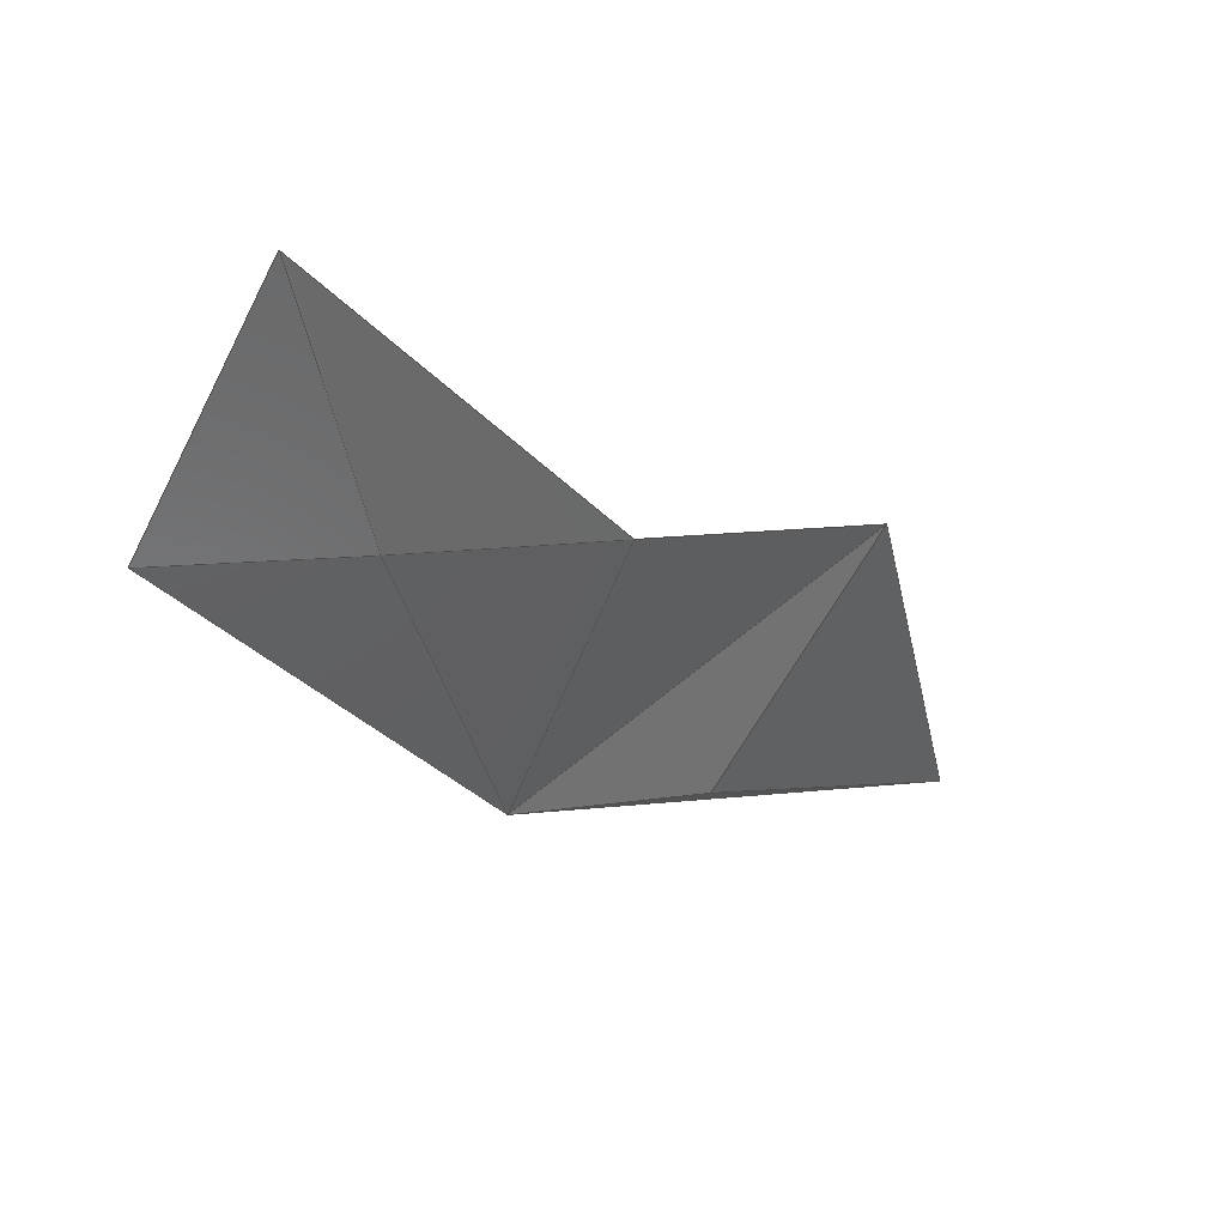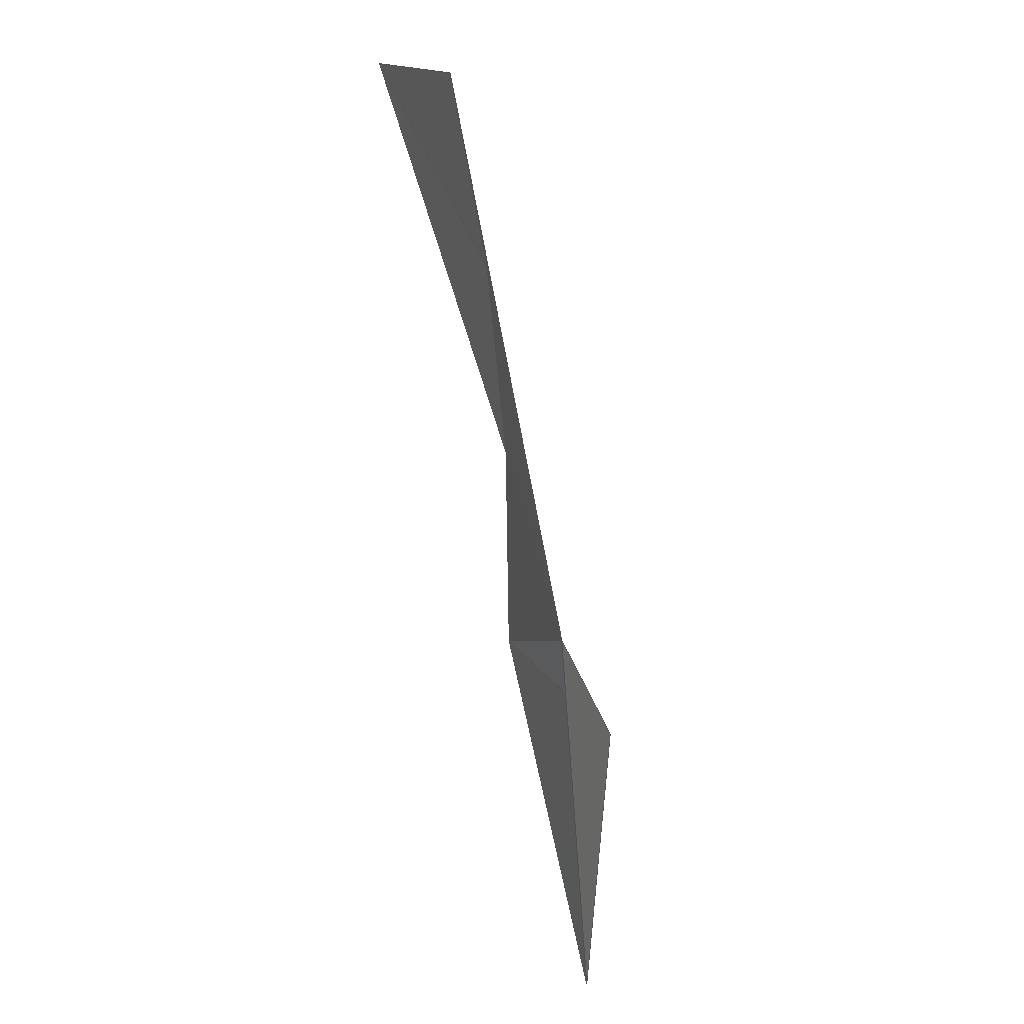
<metadata>
{"format":"step","ext":"stp","renderer":"f3d","projection":"perspective","resolution":1024,"background":"white","views":[{"elev":-39.7,"azim":158.7,"up":"+Z"},{"elev":-64.5,"azim":104.9,"up":"+Y"}]}
</metadata>
<code>
ISO-10303-21;
DATA;
#1 = APPLICATION_PROTOCOL_DEFINITION('international standard',
  'automotive_design',2000,#2);
#2 = APPLICATION_CONTEXT(
  'core data for automotive mechanical design processes');
#3 = SHAPE_DEFINITION_REPRESENTATION(#4,#10);
#4 = PRODUCT_DEFINITION_SHAPE('','',#5);
#5 = PRODUCT_DEFINITION('design','',#6,#9);
#6 = PRODUCT_DEFINITION_FORMATION('','',#7);
#7 = PRODUCT('Open CASCADE STEP translator 7.2 1',
  'Open CASCADE STEP translator 7.2 1','',(#8));
#8 = PRODUCT_CONTEXT('',#2,'mechanical');
#9 = PRODUCT_DEFINITION_CONTEXT('part definition',#2,'design');
#10 = ADVANCED_BREP_SHAPE_REPRESENTATION('',(#11,#15),#378);
#11 = AXIS2_PLACEMENT_3D('',#12,#13,#14);
#12 = CARTESIAN_POINT('',(0,0,0));
#13 = DIRECTION('',(0,0,1));
#14 = DIRECTION('',(1,0,-0));
#15 = MANIFOLD_SOLID_BREP('',#16);
#16 = CLOSED_SHELL('',(#17,#96,#149,#195,#214,#272,#318,#359));
#17 = ADVANCED_FACE('',(#18),#32,.T.);
#18 = FACE_BOUND('',#19,.T.);
#19 = EDGE_LOOP('',(#20,#54,#82));
#20 = ORIENTED_EDGE('',*,*,#21,.T.);
#21 = EDGE_CURVE('',#22,#24,#26,.T.);
#22 = VERTEX_POINT('',#23);
#23 = CARTESIAN_POINT('',(-16.91,7.008,-6.577
    ));
#24 = VERTEX_POINT('',#25);
#25 = CARTESIAN_POINT('',(-16.69,7.016,-6.649
    ));
#26 = SURFACE_CURVE('',#27,(#31,#43),.PCURVE_S1);
#27 = LINE('',#28,#29);
#28 = CARTESIAN_POINT('',(-16.91,7.008,-6.577
    ));
#29 = VECTOR('',#30,1);
#30 = DIRECTION('',(0.9475,0.03614,-0.3177));
#31 = PCURVE('',#32,#37);
#32 = PLANE('',#33);
#33 = AXIS2_PLACEMENT_3D('',#34,#35,#36);
#34 = CARTESIAN_POINT('',(-16.78,7.103,-6.593
    ));
#35 = DIRECTION('',(0.315,-0.2761,0.908));
#36 = DIRECTION('',(0.9448,1.388e-17,-0.3278));
#37 = DEFINITIONAL_REPRESENTATION('',(#38),#42);
#38 = LINE('',#39,#40);
#39 = CARTESIAN_POINT('',(-0.1279,-0.0987));
#40 = VECTOR('',#41,1);
#41 = DIRECTION('',(0.9993,0.0376));
#42 = ( GEOMETRIC_REPRESENTATION_CONTEXT(2) 
PARAMETRIC_REPRESENTATION_CONTEXT() REPRESENTATION_CONTEXT('2D SPACE',''
  ) );
#43 = PCURVE('',#44,#49);
#44 = PLANE('',#45);
#45 = AXIS2_PLACEMENT_3D('',#46,#47,#48);
#46 = CARTESIAN_POINT('',(-16.73,6.98,-6.619
    ));
#47 = DIRECTION('',(0.2708,0.4381,0.8572));
#48 = DIRECTION('',(0,0.8905,-0.4551));
#49 = DEFINITIONAL_REPRESENTATION('',(#50),#53);
#50 = B_SPLINE_CURVE_WITH_KNOTS('',1,(#51,#52),.UNSPECIFIED.,.F.,.F.,(2,
    2),(0,0.2269),.PIECEWISE_BEZIER_KNOTS.);
#51 = CARTESIAN_POINT('',(0.00564,0.1865));
#52 = CARTESIAN_POINT('',(0.04575,-0.03687));
#53 = ( GEOMETRIC_REPRESENTATION_CONTEXT(2) 
PARAMETRIC_REPRESENTATION_CONTEXT() REPRESENTATION_CONTEXT('2D SPACE',''
  ) );
#54 = ORIENTED_EDGE('',*,*,#55,.T.);
#55 = EDGE_CURVE('',#24,#56,#58,.T.);
#56 = VERTEX_POINT('',#57);
#57 = CARTESIAN_POINT('',(-16.73,7.265,-6.561
    ));
#58 = SURFACE_CURVE('',#59,(#63,#70),.PCURVE_S1);
#59 = LINE('',#60,#61);
#60 = CARTESIAN_POINT('',(-16.69,7.016,-6.649
    ));
#61 = VECTOR('',#62,1);
#62 = DIRECTION('',(-0.1388,0.9331,0.3319));
#63 = PCURVE('',#32,#64);
#64 = DEFINITIONAL_REPRESENTATION('',(#65),#69);
#65 = LINE('',#66,#67);
#66 = CARTESIAN_POINT('',(0.09888,-0.09017));
#67 = VECTOR('',#68,1);
#68 = DIRECTION('',(-0.2399,0.9708));
#69 = ( GEOMETRIC_REPRESENTATION_CONTEXT(2) 
PARAMETRIC_REPRESENTATION_CONTEXT() REPRESENTATION_CONTEXT('2D SPACE',''
  ) );
#70 = PCURVE('',#71,#76);
#71 = PLANE('',#72);
#72 = AXIS2_PLACEMENT_3D('',#73,#74,#75);
#73 = CARTESIAN_POINT('',(-16.66,7.083,-6.612
    ));
#74 = DIRECTION('',(0.2722,0.3582,-0.8931));
#75 = DIRECTION('',(0,-0.9281,-0.3722));
#76 = DEFINITIONAL_REPRESENTATION('',(#77),#81);
#77 = LINE('',#78,#79);
#78 = CARTESIAN_POINT('',(0.07633,0.03325));
#79 = VECTOR('',#80,1);
#80 = DIRECTION('',(-0.9895,0.1442));
#81 = ( GEOMETRIC_REPRESENTATION_CONTEXT(2) 
PARAMETRIC_REPRESENTATION_CONTEXT() REPRESENTATION_CONTEXT('2D SPACE',''
  ) );
#82 = ORIENTED_EDGE('',*,*,#83,.T.);
#83 = EDGE_CURVE('',#56,#22,#84,.T.);
#84 = SURFACE_CURVE('',#85,(#89),.PCURVE_S1);
#85 = LINE('',#86,#87);
#86 = CARTESIAN_POINT('',(-16.73,7.265,-6.561
    ));
#87 = VECTOR('',#88,1);
#88 = DIRECTION('',(-0.5686,-0.8209,-0.05239));
#89 = PCURVE('',#32,#90);
#90 = DEFINITIONAL_REPRESENTATION('',(#91),#95);
#91 = LINE('',#92,#93);
#92 = CARTESIAN_POINT('',(0.03492,0.1687));
#93 = VECTOR('',#94,1);
#94 = DIRECTION('',(-0.52,-0.8542));
#95 = ( GEOMETRIC_REPRESENTATION_CONTEXT(2) 
PARAMETRIC_REPRESENTATION_CONTEXT() REPRESENTATION_CONTEXT('2D SPACE',''
  ) );
#96 = ADVANCED_FACE('',(#97),#71,.F.);
#97 = FACE_BOUND('',#98,.F.);
#98 = EDGE_LOOP('',(#99,#122,#123));
#99 = ORIENTED_EDGE('',*,*,#100,.T.);
#100 = EDGE_CURVE('',#101,#24,#103,.T.);
#101 = VERTEX_POINT('',#102);
#102 = CARTESIAN_POINT('',(-16.55,6.922,
    -6.645));
#103 = SURFACE_CURVE('',#104,(#108,#115),.PCURVE_S1);
#104 = LINE('',#105,#106);
#105 = CARTESIAN_POINT('',(-16.55,6.922,
    -6.645));
#106 = VECTOR('',#107,1);
#107 = DIRECTION('',(-0.8265,0.5624,-0.02635)
  );
#108 = PCURVE('',#71,#109);
#109 = DEFINITIONAL_REPRESENTATION('',(#110),#114);
#110 = LINE('',#111,#112);
#111 = CARTESIAN_POINT('',(0.1618,-0.1102));
#112 = VECTOR('',#113,1);
#113 = DIRECTION('',(-0.5121,0.8589));
#114 = ( GEOMETRIC_REPRESENTATION_CONTEXT(2) 
PARAMETRIC_REPRESENTATION_CONTEXT() REPRESENTATION_CONTEXT('2D SPACE',''
  ) );
#115 = PCURVE('',#44,#116);
#116 = DEFINITIONAL_REPRESENTATION('',(#117),#121);
#117 = LINE('',#118,#119);
#118 = CARTESIAN_POINT('',(-0.03986,-0.1802));
#119 = VECTOR('',#120,1);
#120 = DIRECTION('',(0.5127,0.8585));
#121 = ( GEOMETRIC_REPRESENTATION_CONTEXT(2) 
PARAMETRIC_REPRESENTATION_CONTEXT() REPRESENTATION_CONTEXT('2D SPACE',''
  ) );
#122 = ORIENTED_EDGE('',*,*,#55,.T.);
#123 = ORIENTED_EDGE('',*,*,#124,.T.);
#124 = EDGE_CURVE('',#56,#101,#125,.T.);
#125 = SURFACE_CURVE('',#126,(#130,#137),.PCURVE_S1);
#126 = LINE('',#127,#128);
#127 = CARTESIAN_POINT('',(-16.73,7.265,
    -6.561));
#128 = VECTOR('',#129,1);
#129 = DIRECTION('',(0.4443,-0.8701,-0.2135));
#130 = PCURVE('',#71,#131);
#131 = DEFINITIONAL_REPRESENTATION('',(#132),#136);
#132 = LINE('',#133,#134);
#133 = CARTESIAN_POINT('',(-0.1875,0.07171));
#134 = VECTOR('',#135,1);
#135 = DIRECTION('',(0.887,-0.4617));
#136 = ( GEOMETRIC_REPRESENTATION_CONTEXT(2) 
PARAMETRIC_REPRESENTATION_CONTEXT() REPRESENTATION_CONTEXT('2D SPACE',''
  ) );
#137 = PCURVE('',#138,#143);
#138 = PLANE('',#139);
#139 = AXIS2_PLACEMENT_3D('',#140,#141,#142);
#140 = CARTESIAN_POINT('',(-16.61,7.121,-6.607
    ));
#141 = DIRECTION('',(0.2225,-0.1237,0.967));
#142 = DIRECTION('',(0.9745,0,-0.2243));
#143 = DEFINITIONAL_REPRESENTATION('',(#144),#148);
#144 = LINE('',#145,#146);
#145 = CARTESIAN_POINT('',(-0.1286,0.1446));
#146 = VECTOR('',#147,1);
#147 = DIRECTION('',(0.4809,-0.8768));
#148 = ( GEOMETRIC_REPRESENTATION_CONTEXT(2) 
PARAMETRIC_REPRESENTATION_CONTEXT() REPRESENTATION_CONTEXT('2D SPACE',''
  ) );
#149 = ADVANCED_FACE('',(#150),#138,.T.);
#150 = FACE_BOUND('',#151,.T.);
#151 = EDGE_LOOP('',(#152,#180,#194));
#152 = ORIENTED_EDGE('',*,*,#153,.T.);
#153 = EDGE_CURVE('',#101,#154,#156,.T.);
#154 = VERTEX_POINT('',#155);
#155 = CARTESIAN_POINT('',(-16.54,7.231,
    -6.608));
#156 = SURFACE_CURVE('',#157,(#161,#168),.PCURVE_S1);
#157 = LINE('',#158,#159);
#158 = CARTESIAN_POINT('',(-16.55,6.922,
    -6.645));
#159 = VECTOR('',#160,1);
#160 = DIRECTION('',(0.04177,0.9922,0.1173));
#161 = PCURVE('',#138,#162);
#162 = DEFINITIONAL_REPRESENTATION('',(#163),#167);
#163 = LINE('',#164,#165);
#164 = CARTESIAN_POINT('',(0.06076,-0.2007));
#165 = VECTOR('',#166,1);
#166 = DIRECTION('',(0.0144,0.9999));
#167 = ( GEOMETRIC_REPRESENTATION_CONTEXT(2) 
PARAMETRIC_REPRESENTATION_CONTEXT() REPRESENTATION_CONTEXT('2D SPACE',''
  ) );
#168 = PCURVE('',#169,#174);
#169 = PLANE('',#170);
#170 = AXIS2_PLACEMENT_3D('',#171,#172,#173);
#171 = CARTESIAN_POINT('',(-16.49,7.096,
    -6.632));
#172 = DIRECTION('',(-0.1445,0.1221,-0.9819));
#173 = DIRECTION('',(-0.9893,3.469e-18,0.1456)
  );
#174 = DEFINITIONAL_REPRESENTATION('',(#175),#179);
#175 = LINE('',#176,#177);
#176 = CARTESIAN_POINT('',(0.05852,-0.1755));
#177 = VECTOR('',#178,1);
#178 = DIRECTION('',(-0.02424,0.9997));
#179 = ( GEOMETRIC_REPRESENTATION_CONTEXT(2) 
PARAMETRIC_REPRESENTATION_CONTEXT() REPRESENTATION_CONTEXT('2D SPACE',''
  ) );
#180 = ORIENTED_EDGE('',*,*,#181,.T.);
#181 = EDGE_CURVE('',#154,#56,#182,.T.);
#182 = SURFACE_CURVE('',#183,(#187),.PCURVE_S1);
#183 = LINE('',#184,#185);
#184 = CARTESIAN_POINT('',(-16.54,7.231,
    -6.608));
#185 = VECTOR('',#186,1);
#186 = DIRECTION('',(-0.9549,0.1722,0.2418));
#187 = PCURVE('',#138,#188);
#188 = DEFINITIONAL_REPRESENTATION('',(#189),#193);
#189 = LINE('',#190,#191);
#190 = CARTESIAN_POINT('',(0.06525,0.1104));
#191 = VECTOR('',#192,1);
#192 = DIRECTION('',(-0.9848,0.1735));
#193 = ( GEOMETRIC_REPRESENTATION_CONTEXT(2) 
PARAMETRIC_REPRESENTATION_CONTEXT() REPRESENTATION_CONTEXT('2D SPACE',''
  ) );
#194 = ORIENTED_EDGE('',*,*,#124,.T.);
#195 = ADVANCED_FACE('',(#196),#44,.T.);
#196 = FACE_BOUND('',#197,.T.);
#197 = EDGE_LOOP('',(#198,#199,#200));
#198 = ORIENTED_EDGE('',*,*,#100,.T.);
#199 = ORIENTED_EDGE('',*,*,#21,.F.);
#200 = ORIENTED_EDGE('',*,*,#201,.T.);
#201 = EDGE_CURVE('',#22,#101,#202,.T.);
#202 = SURFACE_CURVE('',#203,(#207),.PCURVE_S1);
#203 = LINE('',#204,#205);
#204 = CARTESIAN_POINT('',(-16.91,7.008,
    -6.577));
#205 = VECTOR('',#206,1);
#206 = DIRECTION('',(0.9553,-0.2319,-0.1832));
#207 = PCURVE('',#44,#208);
#208 = DEFINITIONAL_REPRESENTATION('',(#209),#213);
#209 = LINE('',#210,#211);
#210 = CARTESIAN_POINT('',(0.00564,0.1865));
#211 = VECTOR('',#212,1);
#212 = DIRECTION('',(-0.1231,-0.9924));
#213 = ( GEOMETRIC_REPRESENTATION_CONTEXT(2) 
PARAMETRIC_REPRESENTATION_CONTEXT() REPRESENTATION_CONTEXT('2D SPACE',''
  ) );
#214 = ADVANCED_FACE('',(#215),#169,.F.);
#215 = FACE_BOUND('',#216,.F.);
#216 = EDGE_LOOP('',(#217,#245,#246));
#217 = ORIENTED_EDGE('',*,*,#218,.T.);
#218 = EDGE_CURVE('',#219,#101,#221,.T.);
#219 = VERTEX_POINT('',#220);
#220 = CARTESIAN_POINT('',(-16.37,7.184,
    -6.639));
#221 = SURFACE_CURVE('',#222,(#226,#233),.PCURVE_S1);
#222 = LINE('',#223,#224);
#223 = CARTESIAN_POINT('',(-16.37,7.184,
    -6.639));
#224 = VECTOR('',#225,1);
#225 = DIRECTION('',(-0.5775,-0.8163,-0.01654)
  );
#226 = PCURVE('',#169,#227);
#227 = DEFINITIONAL_REPRESENTATION('',(#228),#232);
#228 = LINE('',#229,#230);
#229 = CARTESIAN_POINT('',(-0.1237,0.08795));
#230 = VECTOR('',#231,1);
#231 = DIRECTION('',(0.5689,-0.8224));
#232 = ( GEOMETRIC_REPRESENTATION_CONTEXT(2) 
PARAMETRIC_REPRESENTATION_CONTEXT() REPRESENTATION_CONTEXT('2D SPACE',''
  ) );
#233 = PCURVE('',#234,#239);
#234 = PLANE('',#235);
#235 = AXIS2_PLACEMENT_3D('',#236,#237,#238);
#236 = CARTESIAN_POINT('',(-16.39,7.06,
    -6.647));
#237 = DIRECTION('',(0.08232,-0.07838,
    0.9935));
#238 = DIRECTION('',(0.9966,0,-0.08258));
#239 = DEFINITIONAL_REPRESENTATION('',(#240),#244);
#240 = LINE('',#241,#242);
#241 = CARTESIAN_POINT('',(0.02151,0.1238));
#242 = VECTOR('',#243,1);
#243 = DIRECTION('',(-0.5741,-0.8188));
#244 = ( GEOMETRIC_REPRESENTATION_CONTEXT(2) 
PARAMETRIC_REPRESENTATION_CONTEXT() REPRESENTATION_CONTEXT('2D SPACE',''
  ) );
#245 = ORIENTED_EDGE('',*,*,#153,.T.);
#246 = ORIENTED_EDGE('',*,*,#247,.T.);
#247 = EDGE_CURVE('',#154,#219,#248,.T.);
#248 = SURFACE_CURVE('',#249,(#253,#260),.PCURVE_S1);
#249 = LINE('',#250,#251);
#250 = CARTESIAN_POINT('',(-16.54,7.231,
    -6.608));
#251 = VECTOR('',#252,1);
#252 = DIRECTION('',(0.9498,-0.2612,-0.1723));
#253 = PCURVE('',#169,#254);
#254 = DEFINITIONAL_REPRESENTATION('',(#255),#259);
#255 = LINE('',#256,#257);
#256 = CARTESIAN_POINT('',(0.05097,0.1356));
#257 = VECTOR('',#258,1);
#258 = DIRECTION('',(-0.9648,-0.2632));
#259 = ( GEOMETRIC_REPRESENTATION_CONTEXT(2) 
PARAMETRIC_REPRESENTATION_CONTEXT() REPRESENTATION_CONTEXT('2D SPACE',''
  ) );
#260 = PCURVE('',#261,#266);
#261 = PLANE('',#262);
#262 = AXIS2_PLACEMENT_3D('',#263,#264,#265);
#263 = CARTESIAN_POINT('',(-16.38,7.273,-6.606
    ));
#264 = DIRECTION('',(0.07787,-0.336,0.9386));
#265 = DIRECTION('',(3.469e-18,0.9415,0.337));
#266 = DEFINITIONAL_REPRESENTATION('',(#267),#271);
#267 = LINE('',#268,#269);
#268 = CARTESIAN_POINT('',(-0.04059,0.1628));
#269 = VECTOR('',#270,1);
#270 = DIRECTION('',(-0.304,-0.9527));
#271 = ( GEOMETRIC_REPRESENTATION_CONTEXT(2) 
PARAMETRIC_REPRESENTATION_CONTEXT() REPRESENTATION_CONTEXT('2D SPACE',''
  ) );
#272 = ADVANCED_FACE('',(#273),#234,.T.);
#273 = FACE_BOUND('',#274,.T.);
#274 = EDGE_LOOP('',(#275,#303,#304));
#275 = ORIENTED_EDGE('',*,*,#276,.T.);
#276 = EDGE_CURVE('',#277,#219,#279,.T.);
#277 = VERTEX_POINT('',#278);
#278 = CARTESIAN_POINT('',(-16.2,7.128,-6.657
    ));
#279 = SURFACE_CURVE('',#280,(#284,#291),.PCURVE_S1);
#280 = LINE('',#281,#282);
#281 = CARTESIAN_POINT('',(-16.2,7.128,-6.657
    ));
#282 = VECTOR('',#283,1);
#283 = DIRECTION('',(-0.9412,0.3216,0.1034));
#284 = PCURVE('',#234,#285);
#285 = DEFINITIONAL_REPRESENTATION('',(#286),#290);
#286 = LINE('',#287,#288);
#287 = CARTESIAN_POINT('',(0.1854,0.06796));
#288 = VECTOR('',#289,1);
#289 = DIRECTION('',(-0.9465,0.3226));
#290 = ( GEOMETRIC_REPRESENTATION_CONTEXT(2) 
PARAMETRIC_REPRESENTATION_CONTEXT() REPRESENTATION_CONTEXT('2D SPACE',''
  ) );
#291 = PCURVE('',#292,#297);
#292 = PLANE('',#293);
#293 = AXIS2_PLACEMENT_3D('',#294,#295,#296);
#294 = CARTESIAN_POINT('',(-16.27,7.238,
    -6.623));
#295 = DIRECTION('',(-0.004972,0.2927,-0.9562)
  );
#296 = DIRECTION('',(0,-0.9562,-0.2927));
#297 = DEFINITIONAL_REPRESENTATION('',(#298),#302);
#298 = LINE('',#299,#300);
#299 = CARTESIAN_POINT('',(0.1149,-0.06244));
#300 = VECTOR('',#301,1);
#301 = DIRECTION('',(-0.3378,0.9412));
#302 = ( GEOMETRIC_REPRESENTATION_CONTEXT(2) 
PARAMETRIC_REPRESENTATION_CONTEXT() REPRESENTATION_CONTEXT('2D SPACE',''
  ) );
#303 = ORIENTED_EDGE('',*,*,#218,.T.);
#304 = ORIENTED_EDGE('',*,*,#305,.T.);
#305 = EDGE_CURVE('',#101,#277,#306,.T.);
#306 = SURFACE_CURVE('',#307,(#311),.PCURVE_S1);
#307 = LINE('',#308,#309);
#308 = CARTESIAN_POINT('',(-16.55,6.922,
    -6.645));
#309 = VECTOR('',#310,1);
#310 = DIRECTION('',(0.8603,0.5088,-0.03115));
#311 = PCURVE('',#234,#312);
#312 = DEFINITIONAL_REPRESENTATION('',(#313),#317);
#313 = LINE('',#314,#315);
#314 = CARTESIAN_POINT('',(-0.1624,-0.1385));
#315 = VECTOR('',#316,1);
#316 = DIRECTION('',(0.86,0.5104));
#317 = ( GEOMETRIC_REPRESENTATION_CONTEXT(2) 
PARAMETRIC_REPRESENTATION_CONTEXT() REPRESENTATION_CONTEXT('2D SPACE',''
  ) );
#318 = ADVANCED_FACE('',(#319),#261,.T.);
#319 = FACE_BOUND('',#320,.T.);
#320 = EDGE_LOOP('',(#321,#337,#338));
#321 = ORIENTED_EDGE('',*,*,#322,.T.);
#322 = EDGE_CURVE('',#323,#154,#325,.T.);
#323 = VERTEX_POINT('',#324);
#324 = CARTESIAN_POINT('',(-16.24,7.377,
    -6.581));
#325 = SURFACE_CURVE('',#326,(#330),.PCURVE_S1);
#326 = LINE('',#327,#328);
#327 = CARTESIAN_POINT('',(-16.24,7.377,
    -6.581));
#328 = VECTOR('',#329,1);
#329 = DIRECTION('',(-0.8964,-0.4357,-0.0816
    ));
#330 = PCURVE('',#261,#331);
#331 = DEFINITIONAL_REPRESENTATION('',(#332),#336);
#332 = LINE('',#333,#334);
#333 = CARTESIAN_POINT('',(0.1064,-0.1391));
#334 = VECTOR('',#335,1);
#335 = DIRECTION('',(-0.4377,0.8991));
#336 = ( GEOMETRIC_REPRESENTATION_CONTEXT(2) 
PARAMETRIC_REPRESENTATION_CONTEXT() REPRESENTATION_CONTEXT('2D SPACE',''
  ) );
#337 = ORIENTED_EDGE('',*,*,#247,.T.);
#338 = ORIENTED_EDGE('',*,*,#339,.T.);
#339 = EDGE_CURVE('',#219,#323,#340,.T.);
#340 = SURFACE_CURVE('',#341,(#345,#352),.PCURVE_S1);
#341 = LINE('',#342,#343);
#342 = CARTESIAN_POINT('',(-16.37,7.184,
    -6.639));
#343 = VECTOR('',#344,1);
#344 = DIRECTION('',(0.5377,0.807,0.2443));
#345 = PCURVE('',#261,#346);
#346 = DEFINITIONAL_REPRESENTATION('',(#347),#351);
#347 = LINE('',#348,#349);
#348 = CARTESIAN_POINT('',(-0.09564,-0.009702));
#349 = VECTOR('',#350,1);
#350 = DIRECTION('',(0.8421,-0.5393));
#351 = ( GEOMETRIC_REPRESENTATION_CONTEXT(2) 
PARAMETRIC_REPRESENTATION_CONTEXT() REPRESENTATION_CONTEXT('2D SPACE',''
  ) );
#352 = PCURVE('',#292,#353);
#353 = DEFINITIONAL_REPRESENTATION('',(#354),#358);
#354 = LINE('',#355,#356);
#355 = CARTESIAN_POINT('',(0.05636,0.1006));
#356 = VECTOR('',#357,1);
#357 = DIRECTION('',(-0.8431,-0.5377));
#358 = ( GEOMETRIC_REPRESENTATION_CONTEXT(2) 
PARAMETRIC_REPRESENTATION_CONTEXT() REPRESENTATION_CONTEXT('2D SPACE',''
  ) );
#359 = ADVANCED_FACE('',(#360),#292,.F.);
#360 = FACE_BOUND('',#361,.F.);
#361 = EDGE_LOOP('',(#362,#376,#377));
#362 = ORIENTED_EDGE('',*,*,#363,.T.);
#363 = EDGE_CURVE('',#323,#277,#364,.T.);
#364 = SURFACE_CURVE('',#365,(#369),.PCURVE_S1);
#365 = LINE('',#366,#367);
#366 = CARTESIAN_POINT('',(-16.24,7.377,
    -6.581));
#367 = VECTOR('',#368,1);
#368 = DIRECTION('',(0.1293,-0.948,-0.2909));
#369 = PCURVE('',#292,#370);
#370 = DEFINITIONAL_REPRESENTATION('',(#371),#375);
#371 = LINE('',#372,#373);
#372 = CARTESIAN_POINT('',(-0.1459,-0.02844));
#373 = VECTOR('',#374,1);
#374 = DIRECTION('',(0.9916,-0.1293));
#375 = ( GEOMETRIC_REPRESENTATION_CONTEXT(2) 
PARAMETRIC_REPRESENTATION_CONTEXT() REPRESENTATION_CONTEXT('2D SPACE',''
  ) );
#376 = ORIENTED_EDGE('',*,*,#276,.T.);
#377 = ORIENTED_EDGE('',*,*,#339,.T.);
#378 = ( GEOMETRIC_REPRESENTATION_CONTEXT(3) 
GLOBAL_UNCERTAINTY_ASSIGNED_CONTEXT((#382)) GLOBAL_UNIT_ASSIGNED_CONTEXT
((#379,#380,#381)) REPRESENTATION_CONTEXT('Context #1',
  '3D Context with UNIT and UNCERTAINTY') );
#379 = ( LENGTH_UNIT() NAMED_UNIT(*) SI_UNIT(.MILLI.,.METRE.) );
#380 = ( NAMED_UNIT(*) PLANE_ANGLE_UNIT() SI_UNIT($,.RADIAN.) );
#381 = ( NAMED_UNIT(*) SI_UNIT($,.STERADIAN.) SOLID_ANGLE_UNIT() );
#382 = UNCERTAINTY_MEASURE_WITH_UNIT(LENGTH_MEASURE(1e-07),#379,
  'distance_accuracy_value','confusion accuracy');
#383 = PRODUCT_RELATED_PRODUCT_CATEGORY('part',$,(#7));
#384 = OPEN_SHELL('',(#17,#96,#149,#195,#214,#272,#318,#359));
ENDSEC;
END-ISO-10303-21;

</code>
